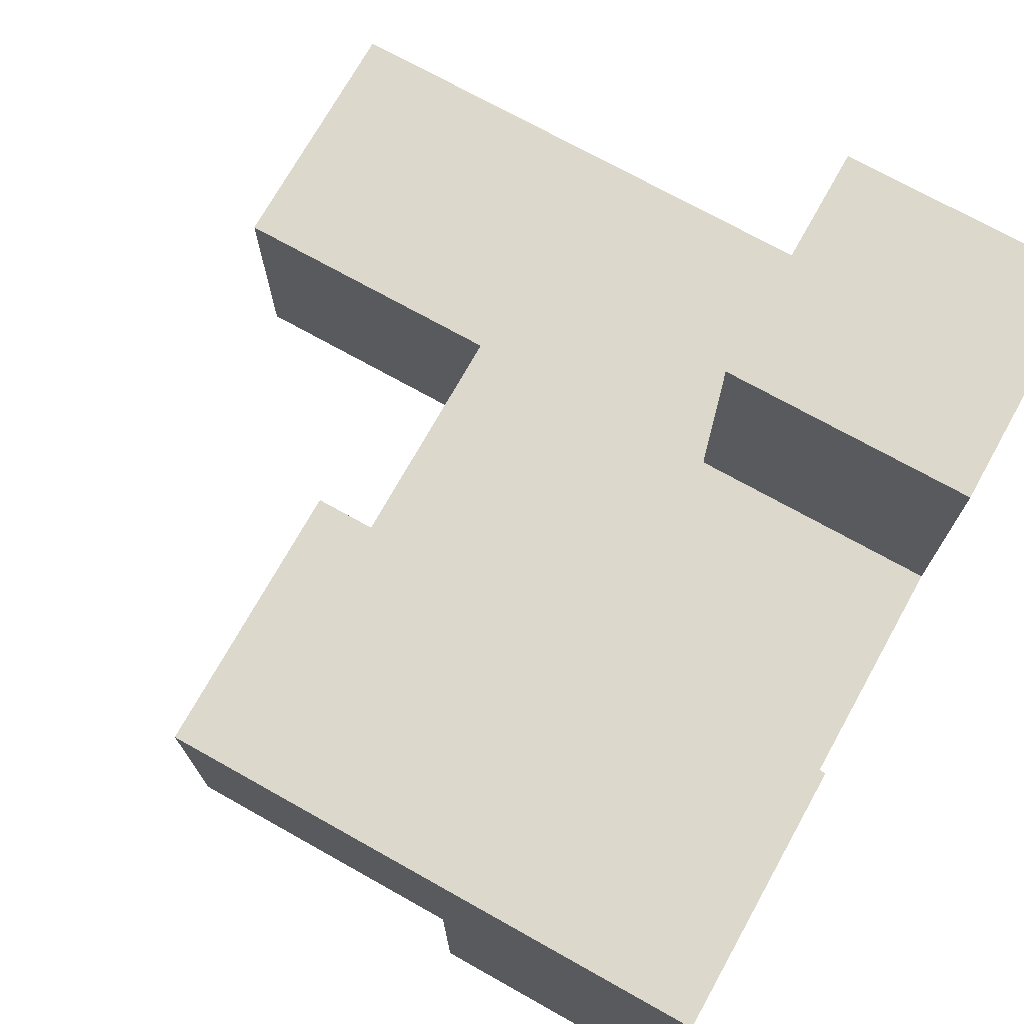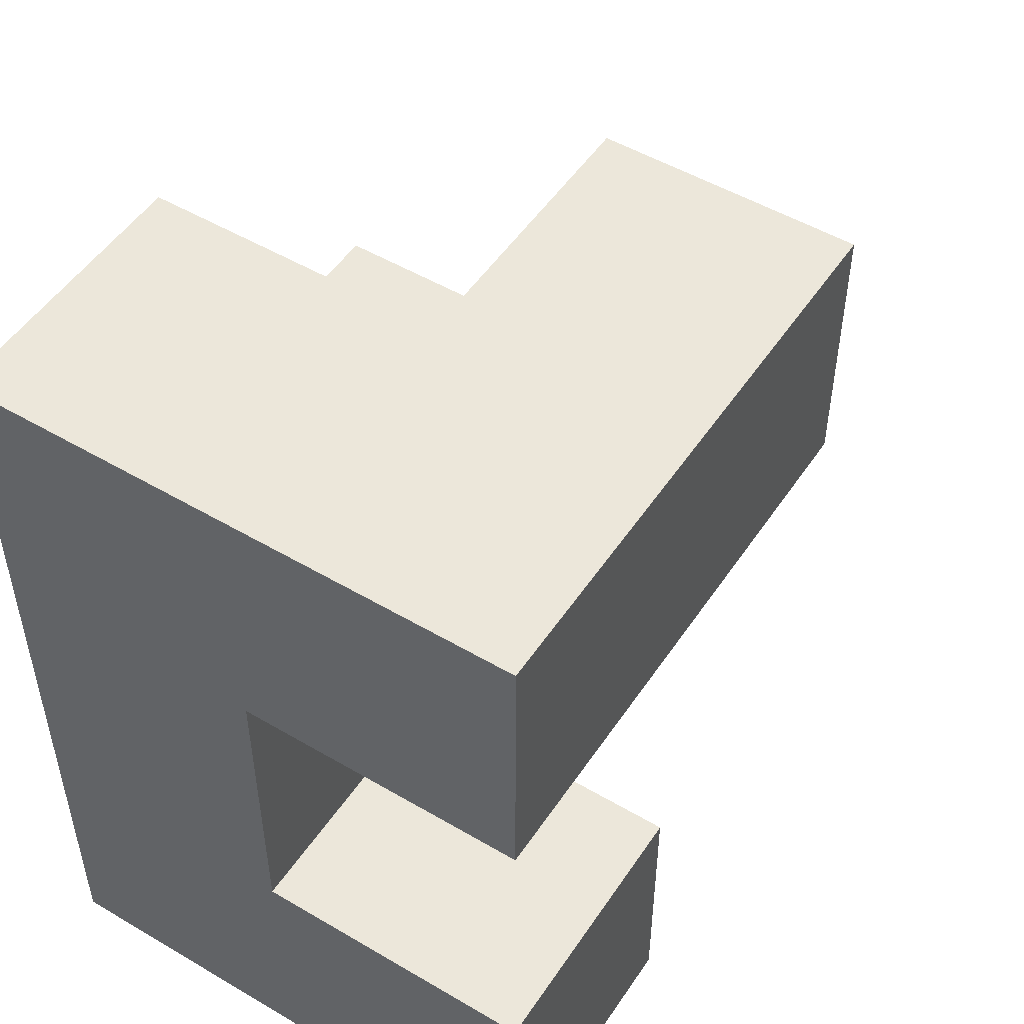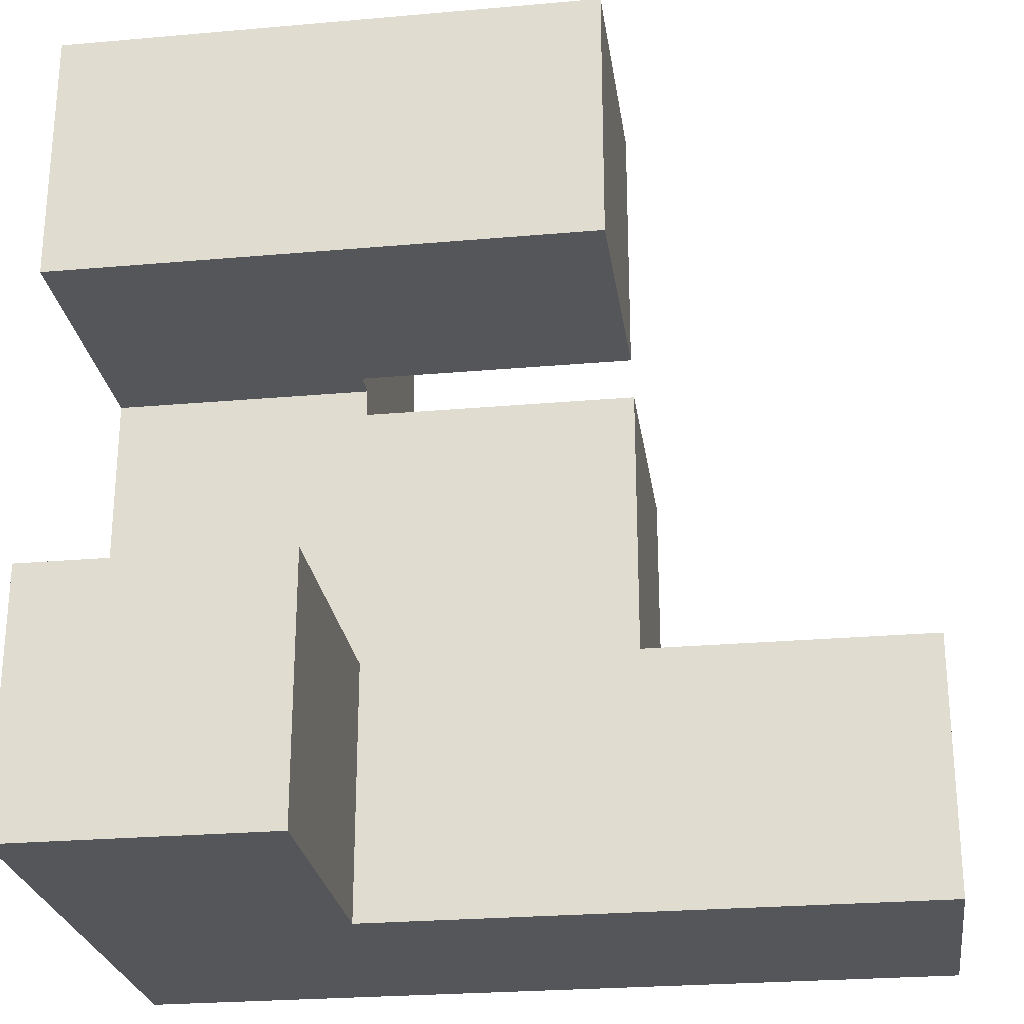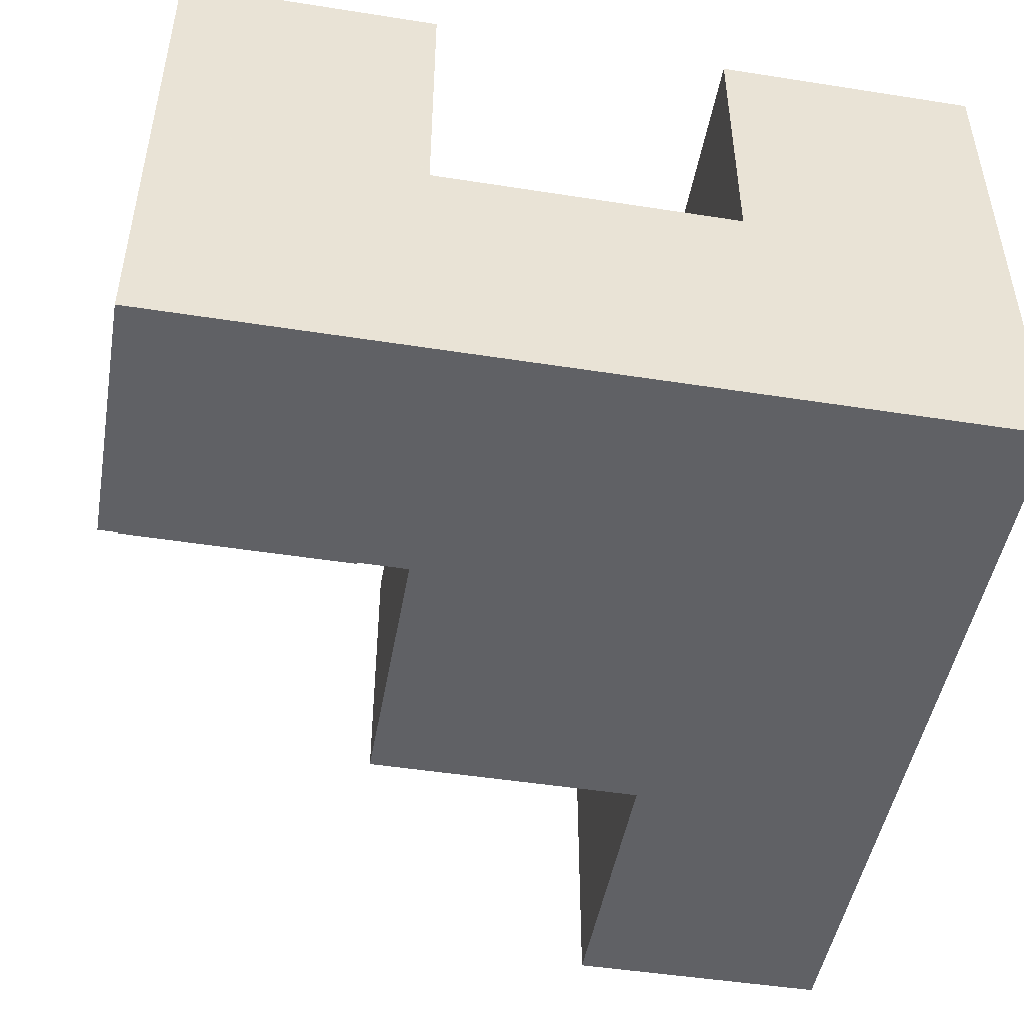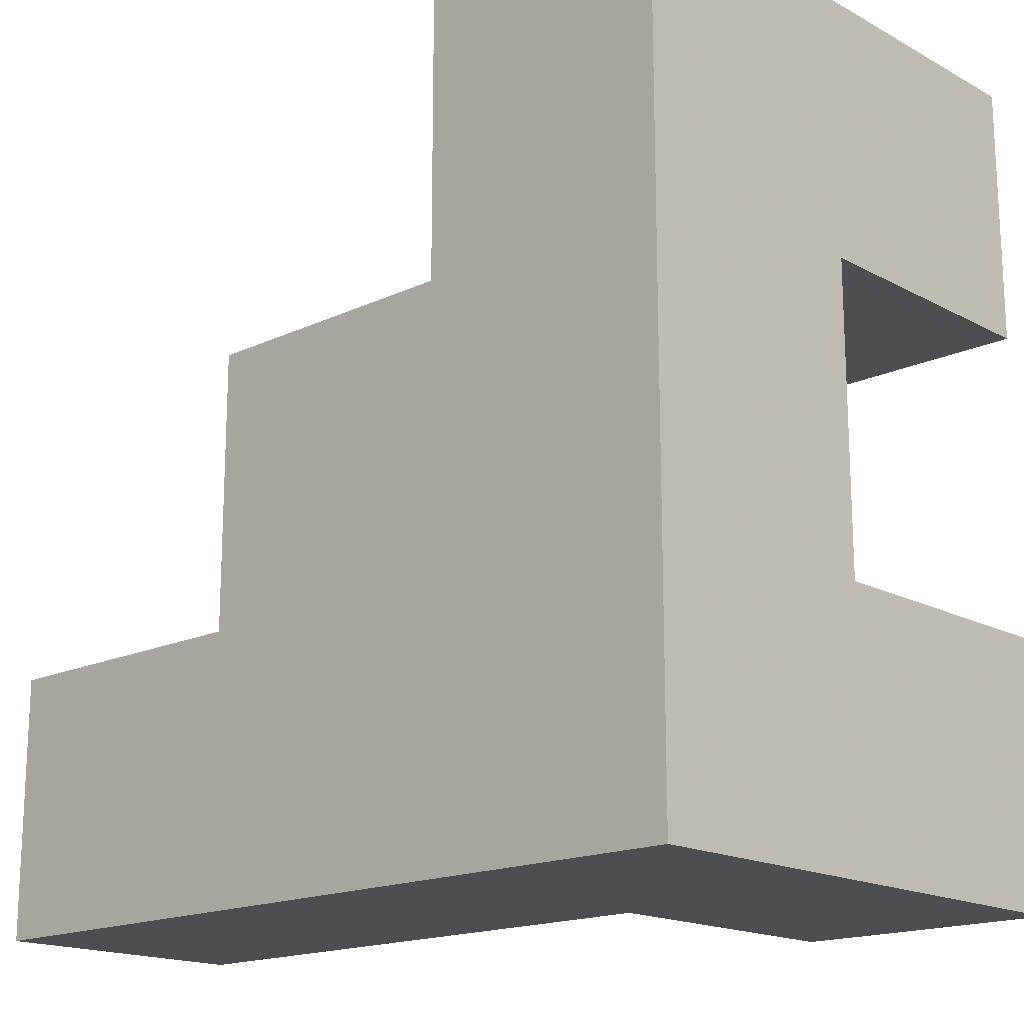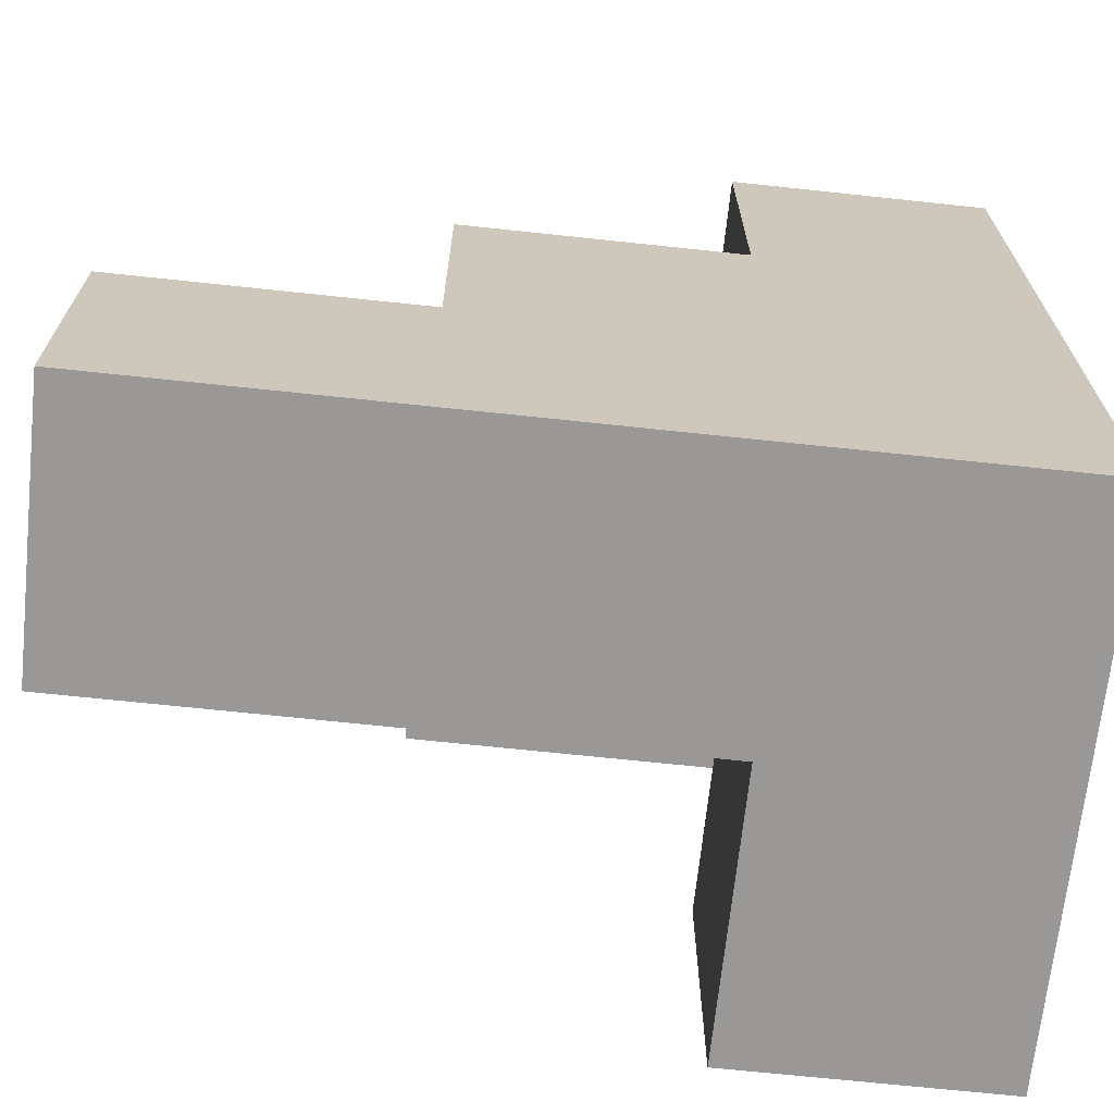
<metadata>
{"format":"obj","ext":"obj","renderer":"f3d","projection":"perspective","resolution":1024,"background":"white","views":[{"elev":72.7,"azim":-150.8,"up":"+Z"},{"elev":50.9,"azim":-57.3,"up":"+Y"},{"elev":-25.7,"azim":8.0,"up":"+Y"},{"elev":-47.9,"azim":-100.0,"up":"+Z"},{"elev":-17.2,"azim":-137.0,"up":"+Y"},{"elev":-68.7,"azim":173.9,"up":"+Y"}]}
</metadata>
<code>
v -1.15 0.85 0.85
v -1.15 0.85 0.855
v -1.15 0.855 0.855
v -1.15 0.855 0.85
v -1.15 0.945 0.855
v -1.15 0.945 0.85
v -1.15 0.95 0.855
v -1.15 0.95 0.85
v -1.15 0.85 0.945
v -1.15 0.855 0.945
v -1.15 0.945 0.945
v -1.15 0.95 0.945
v -1.15 0.85 0.95
v -1.15 0.855 0.95
v -1.15 0.945 0.95
v -1.055 0.85 0.945
v -1.055 0.855 0.945
v -1.055 0.855 0.95
v -1.055 0.85 0.95
v -1.055 0.945 0.945
v -1.055 0.945 0.95
v -1.145 0.85 0.85
v -1.145 0.85 0.855
v -1.145 0.85 0.945
v -1.145 0.85 0.95
v -1.055 0.85 0.85
v -1.055 0.85 0.855
v -1.05 0.85 0.85
v -1.05 0.85 0.855
v -1.05 0.85 0.945
v -1.145 0.945 0.95
v -1.145 0.945 0.945
v -1.145 0.855 0.85
v -1.055 0.855 0.85
v -1.05 0.855 0.85
v -1.145 0.945 0.85
v -1.055 0.945 0.85
v -1.05 0.945 0.85
v -1.145 0.95 0.85
v -1.055 0.95 0.85
v -1.05 0.95 0.85
v -1.05 0.855 0.945
v -1.05 0.945 0.945
v -1.145 0.95 0.945
v -1.055 0.95 0.945
v -1.05 0.95 0.945
v -0.955 0.945 0.85
v -0.955 0.95 0.85
v -0.955 0.95 0.855
v -0.955 0.945 0.855
v -0.955 0.95 0.945
v -0.955 0.945 0.945
v -1.045 0.85 0.85
v -1.045 0.85 0.855
v -1.045 0.85 0.945
v -0.955 0.85 0.85
v -0.955 0.85 0.855
v -0.955 0.85 0.945
v -0.95 0.85 0.85
v -0.95 0.85 0.855
v -0.95 0.85 0.945
v -0.95 0.945 0.855
v -0.95 0.945 0.85
v -0.95 0.945 0.945
v -1.045 0.855 0.85
v -0.955 0.855 0.85
v -0.95 0.855 0.85
v -1.045 0.945 0.85
v -1.045 0.95 0.85
v -1.045 0.855 0.945
v -0.955 0.855 0.945
v -0.95 0.855 0.945
v -1.045 0.945 0.945
v -1.045 0.95 0.945
v -0.85 0.85 0.85
v -0.85 0.855 0.85
v -0.85 0.855 0.855
v -0.85 0.85 0.855
v -0.85 0.945 0.85
v -0.85 0.945 0.855
v -0.85 0.855 0.945
v -0.85 0.85 0.945
v -0.85 0.945 0.945
v -0.945 0.85 0.85
v -0.945 0.85 0.855
v -0.945 0.85 0.945
v -0.855 0.85 0.85
v -0.855 0.85 0.855
v -0.855 0.85 0.945
v -0.945 0.945 0.855
v -0.945 0.945 0.85
v -0.945 0.945 0.945
v -0.855 0.945 0.855
v -0.855 0.945 0.85
v -0.855 0.945 0.945
v -0.945 0.855 0.85
v -0.855 0.855 0.85
v -0.945 0.855 0.945
v -0.855 0.855 0.945
v -1.15 0.955 0.855
v -1.15 0.955 0.85
v -1.15 1.045 0.855
v -1.15 1.045 0.85
v -1.15 1.05 0.855
v -1.15 1.05 0.85
v -1.15 0.955 0.945
v -1.15 1.045 0.945
v -1.15 1.05 0.945
v -1.055 1.045 0.85
v -1.055 1.05 0.85
v -1.055 1.05 0.855
v -1.055 1.045 0.855
v -1.055 1.05 0.945
v -1.055 1.045 0.945
v -1.05 1.045 0.855
v -1.05 1.045 0.85
v -1.05 1.045 0.945
v -1.145 0.955 0.85
v -1.055 0.955 0.85
v -1.05 0.955 0.85
v -1.145 1.045 0.85
v -1.145 1.05 0.85
v -1.145 0.955 0.945
v -1.055 0.955 0.945
v -1.05 0.955 0.945
v -1.145 1.045 0.945
v -1.145 1.05 0.945
v -0.955 0.955 0.85
v -0.955 0.955 0.855
v -0.955 1.045 0.85
v -0.955 1.045 0.855
v -0.955 0.955 0.945
v -0.955 1.045 0.945
v -1.045 1.045 0.855
v -1.045 1.045 0.85
v -1.045 1.045 0.945
v -1.045 0.955 0.85
v -1.045 0.955 0.945
v -1.15 1.055 0.855
v -1.15 1.055 0.85
v -1.15 1.145 0.855
v -1.15 1.145 0.85
v -1.15 1.15 0.855
v -1.15 1.15 0.85
v -1.15 1.055 0.945
v -1.15 1.145 0.945
v -1.15 1.15 0.945
v -1.15 1.055 0.95
v -1.15 1.145 0.95
v -1.15 1.15 0.95
v -1.055 1.055 0.85
v -1.055 1.055 0.855
v -1.055 1.145 0.85
v -1.055 1.145 0.855
v -1.055 1.15 0.85
v -1.055 1.15 0.855
v -1.055 1.055 0.945
v -1.055 1.145 0.945
v -1.055 1.15 0.945
v -1.055 1.145 0.95
v -1.055 1.055 0.95
v -1.055 1.15 0.95
v -1.145 1.055 0.945
v -1.145 1.055 0.95
v -1.145 1.15 0.855
v -1.145 1.15 0.85
v -1.145 1.15 0.945
v -1.145 1.15 0.95
v -1.145 1.055 0.85
v -1.145 1.145 0.85
v -1.15 0.85 0.955
v -1.15 0.855 0.955
v -1.15 0.945 0.955
v -1.15 0.85 1.045
v -1.15 0.855 1.045
v -1.15 0.945 1.045
v -1.055 0.855 0.955
v -1.055 0.85 0.955
v -1.055 0.945 0.955
v -1.055 0.855 1.045
v -1.055 0.85 1.045
v -1.055 0.945 1.045
v -1.145 0.85 0.955
v -1.145 0.85 1.045
v -1.145 0.945 0.955
v -1.145 0.945 1.045
v -1.145 0.855 1.045
v -1.15 1.055 0.955
v -1.15 1.145 0.955
v -1.15 1.15 0.955
v -1.15 1.055 1.045
v -1.15 1.145 1.045
v -1.15 1.15 1.045
v -1.055 1.145 0.955
v -1.055 1.055 0.955
v -1.055 1.15 0.955
v -1.145 1.055 0.955
v -1.145 1.055 1.045
v -1.055 1.055 1.045
v -1.05 1.055 0.955
v -1.05 1.055 1.045
v -1.145 1.15 0.955
v -1.145 1.15 1.045
v -1.055 1.15 1.045
v -1.05 1.15 1.045
v -1.05 1.15 0.955
v -1.05 1.145 0.955
v -1.145 1.145 1.045
v -1.055 1.145 1.045
v -1.05 1.145 1.045
v -0.955 1.055 0.955
v -0.955 1.145 0.955
v -0.955 1.145 1.045
v -0.955 1.055 1.045
v -0.955 1.15 0.955
v -0.955 1.15 1.045
v -1.045 1.055 0.955
v -1.045 1.055 1.045
v -1.045 1.15 1.045
v -1.045 1.15 0.955
v -1.045 1.145 0.955
v -1.045 1.145 1.045
f 1 2 3 4
f 4 3 5 6
f 6 5 7 8
f 2 9 10 3
f 3 10 11 5
f 5 11 12 7
f 9 13 14 10
f 10 14 15 11
f 16 17 18 19
f 17 20 21 18
f 1 22 23 2
f 2 23 24 9
f 9 24 25 13
f 22 26 27 23
f 23 27 16 24
f 24 16 19 25
f 26 28 29 27
f 27 29 30 16
f 11 15 31 32
f 32 31 21 20
f 1 4 33 22
f 22 33 34 26
f 26 34 35 28
f 4 6 36 33
f 33 36 37 34
f 34 37 38 35
f 6 8 39 36
f 36 39 40 37
f 37 40 41 38
f 16 30 42 17
f 17 42 43 20
f 11 32 44 12
f 32 20 45 44
f 20 43 46 45
f 47 48 49 50
f 50 49 51 52
f 28 53 54 29
f 29 54 55 30
f 53 56 57 54
f 54 57 58 55
f 56 59 60 57
f 57 60 61 58
f 47 50 62 63
f 50 52 64 62
f 28 35 65 53
f 53 65 66 56
f 56 66 67 59
f 35 38 68 65
f 65 68 47 66
f 66 47 63 67
f 38 41 69 68
f 68 69 48 47
f 30 55 70 42
f 55 58 71 70
f 58 61 72 71
f 42 70 73 43
f 70 71 52 73
f 71 72 64 52
f 43 73 74 46
f 73 52 51 74
f 75 76 77 78
f 76 79 80 77
f 78 77 81 82
f 77 80 83 81
f 59 84 85 60
f 60 85 86 61
f 84 87 88 85
f 85 88 89 86
f 87 75 78 88
f 88 78 82 89
f 63 62 90 91
f 62 64 92 90
f 91 90 93 94
f 90 92 95 93
f 94 93 80 79
f 93 95 83 80
f 59 67 96 84
f 84 96 97 87
f 87 97 76 75
f 67 63 91 96
f 96 91 94 97
f 97 94 79 76
f 61 86 98 72
f 86 89 99 98
f 89 82 81 99
f 72 98 92 64
f 98 99 95 92
f 99 81 83 95
f 8 7 100 101
f 101 100 102 103
f 103 102 104 105
f 7 12 106 100
f 100 106 107 102
f 102 107 108 104
f 109 110 111 112
f 112 111 113 114
f 109 112 115 116
f 112 114 117 115
f 8 101 118 39
f 39 118 119 40
f 40 119 120 41
f 101 103 121 118
f 118 121 109 119
f 119 109 116 120
f 103 105 122 121
f 121 122 110 109
f 12 44 123 106
f 44 45 124 123
f 45 46 125 124
f 106 123 126 107
f 123 124 114 126
f 124 125 117 114
f 107 126 127 108
f 126 114 113 127
f 48 128 129 49
f 128 130 131 129
f 49 129 132 51
f 129 131 133 132
f 116 115 134 135
f 115 117 136 134
f 135 134 131 130
f 134 136 133 131
f 41 120 137 69
f 69 137 128 48
f 120 116 135 137
f 137 135 130 128
f 46 74 138 125
f 74 51 132 138
f 125 138 136 117
f 138 132 133 136
f 105 104 139 140
f 140 139 141 142
f 142 141 143 144
f 104 108 145 139
f 139 145 146 141
f 141 146 147 143
f 145 148 149 146
f 146 149 150 147
f 110 151 152 111
f 151 153 154 152
f 153 155 156 154
f 111 152 157 113
f 152 154 158 157
f 154 156 159 158
f 157 158 160 161
f 158 159 162 160
f 145 163 164 148
f 163 157 161 164
f 144 143 165 166
f 143 147 167 165
f 147 150 168 167
f 166 165 156 155
f 165 167 159 156
f 167 168 162 159
f 105 140 169 122
f 122 169 151 110
f 140 142 170 169
f 169 170 153 151
f 142 144 166 170
f 170 166 155 153
f 108 127 163 145
f 127 113 157 163
f 13 171 172 14
f 14 172 173 15
f 171 174 175 172
f 172 175 176 173
f 19 18 177 178
f 18 21 179 177
f 178 177 180 181
f 177 179 182 180
f 13 25 183 171
f 171 183 184 174
f 25 19 178 183
f 183 178 181 184
f 15 173 185 31
f 173 176 186 185
f 31 185 179 21
f 185 186 182 179
f 174 184 187 175
f 184 181 180 187
f 175 187 186 176
f 187 180 182 186
f 148 188 189 149
f 149 189 190 150
f 188 191 192 189
f 189 192 193 190
f 161 160 194 195
f 160 162 196 194
f 148 164 197 188
f 188 197 198 191
f 164 161 195 197
f 197 195 199 198
f 195 200 201 199
f 150 190 202 168
f 190 193 203 202
f 168 202 196 162
f 202 203 204 196
f 196 204 205 206
f 195 194 207 200
f 194 196 206 207
f 191 198 208 192
f 198 199 209 208
f 199 201 210 209
f 192 208 203 193
f 208 209 204 203
f 209 210 205 204
f 211 212 213 214
f 212 215 216 213
f 200 217 218 201
f 217 211 214 218
f 206 205 219 220
f 220 219 216 215
f 200 207 221 217
f 217 221 212 211
f 207 206 220 221
f 221 220 215 212
f 201 218 222 210
f 218 214 213 222
f 210 222 219 205
f 222 213 216 219

</code>
